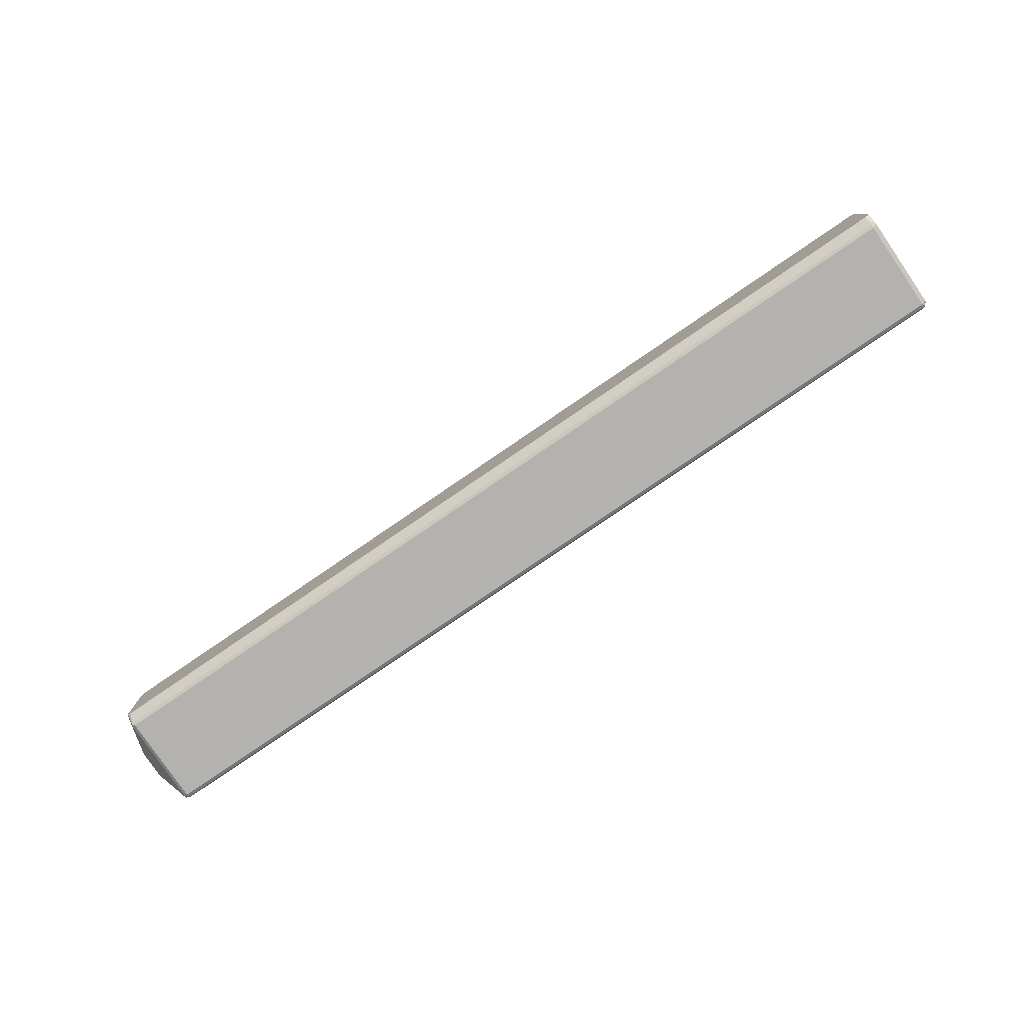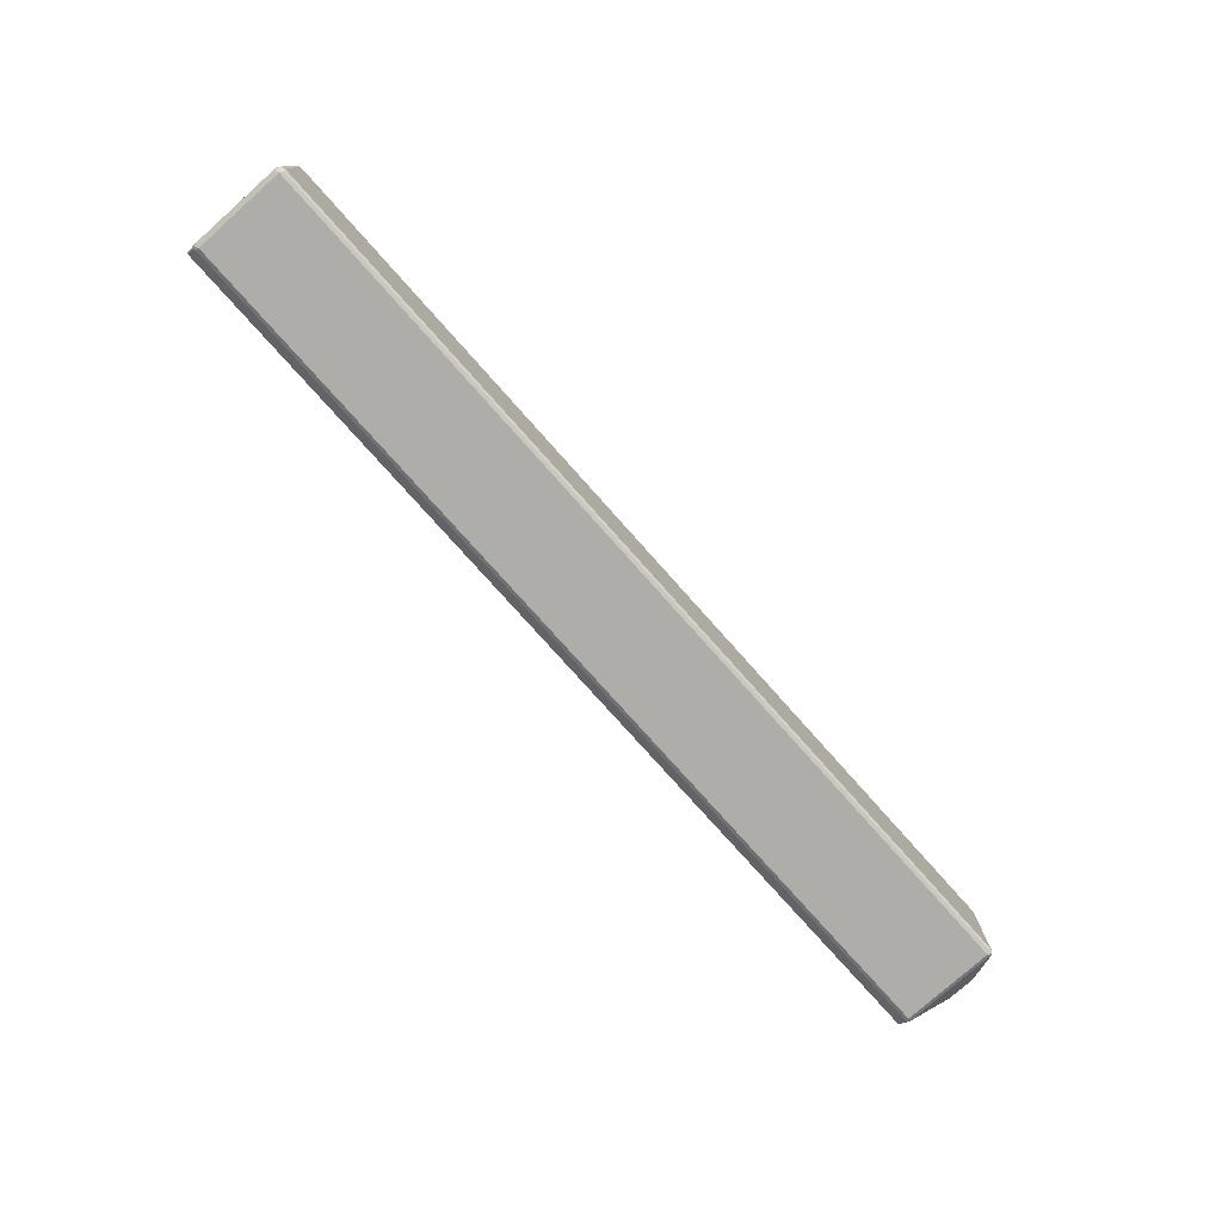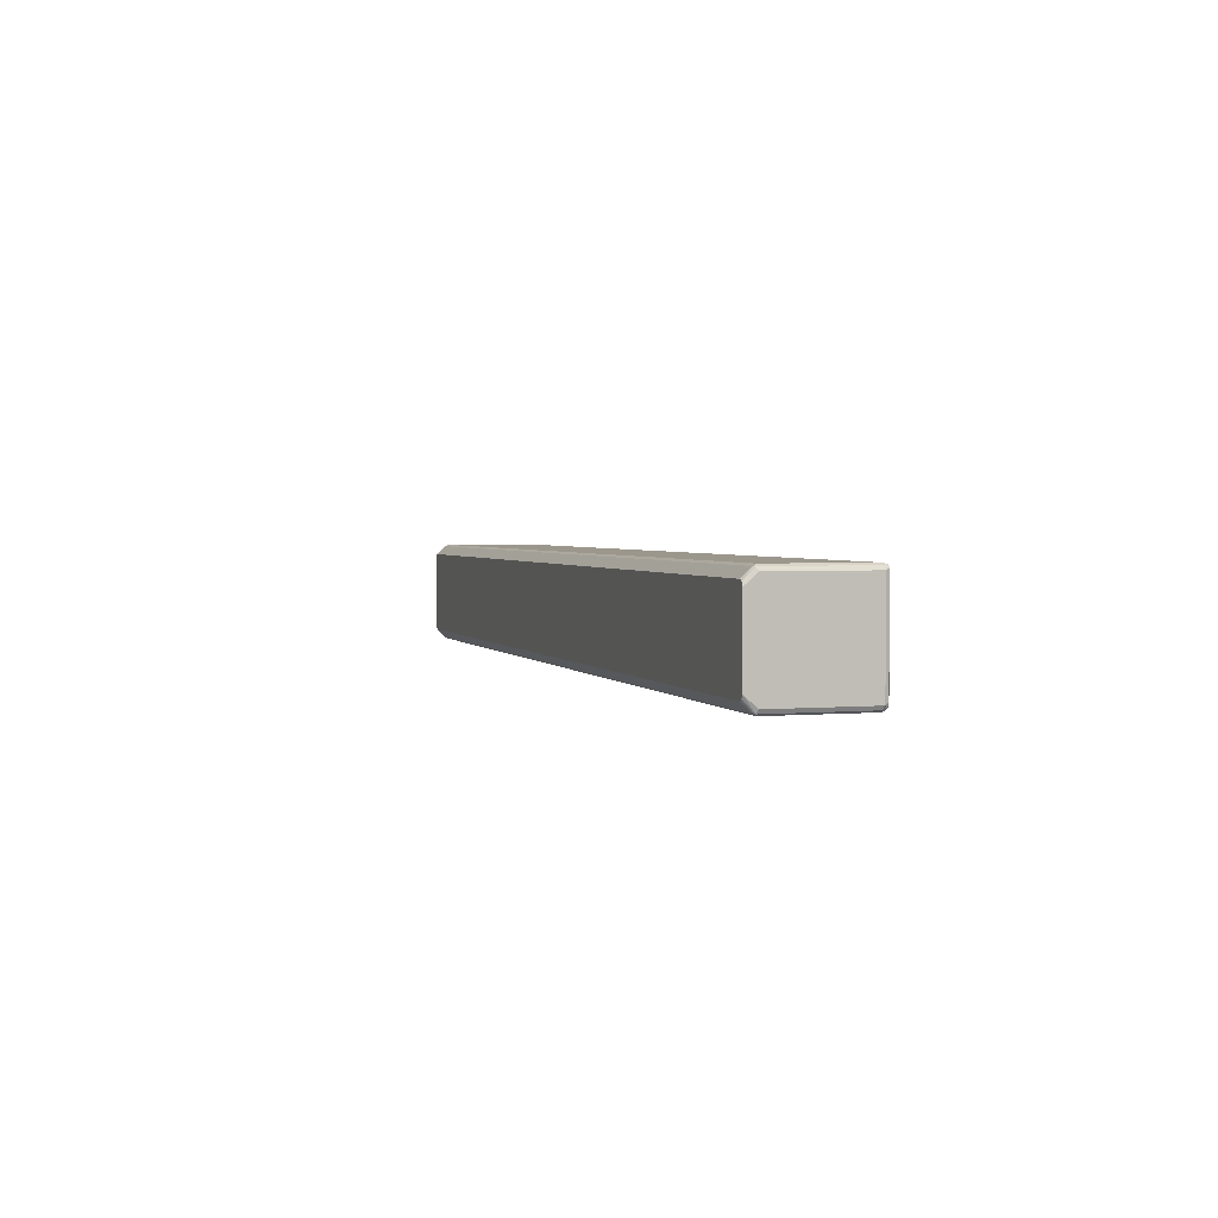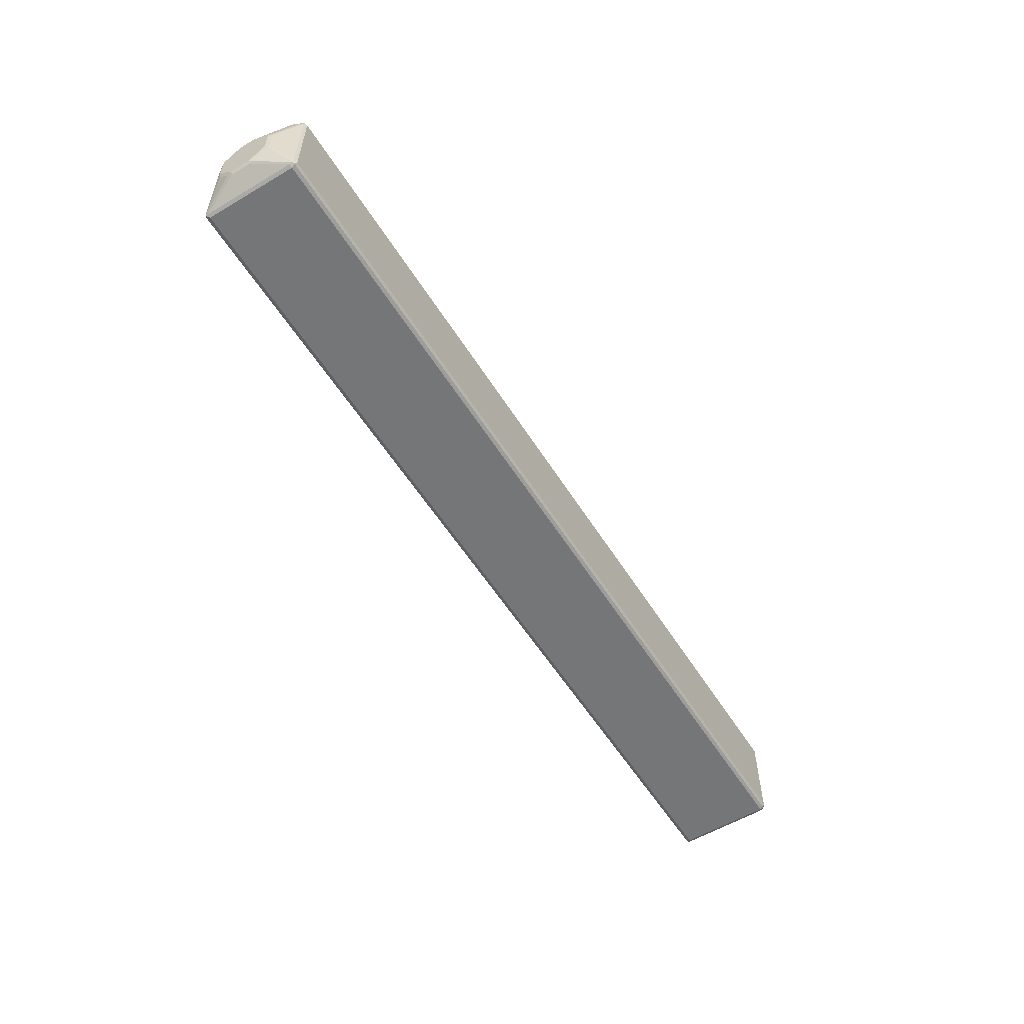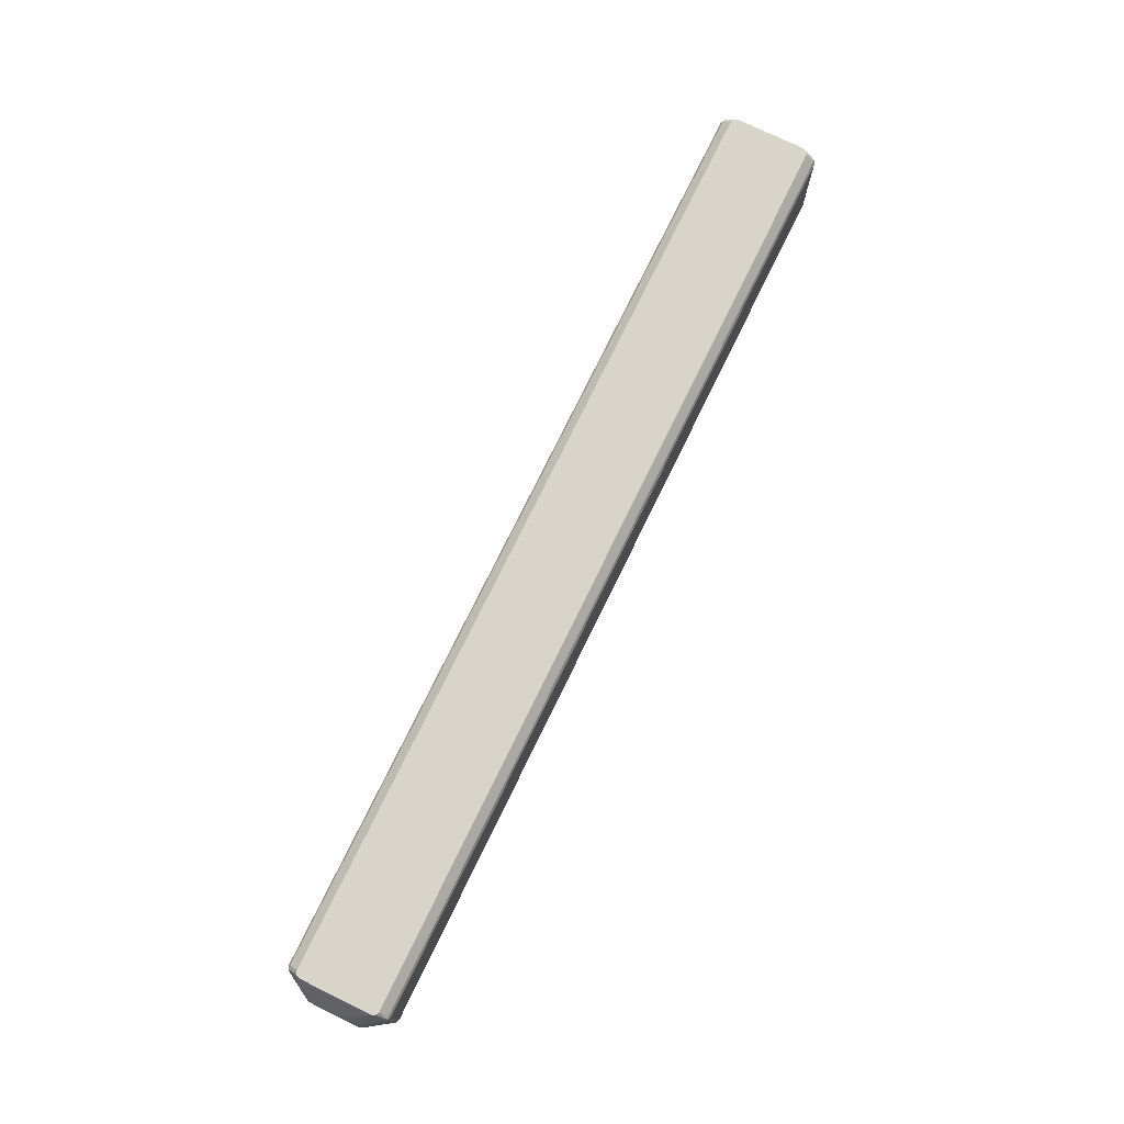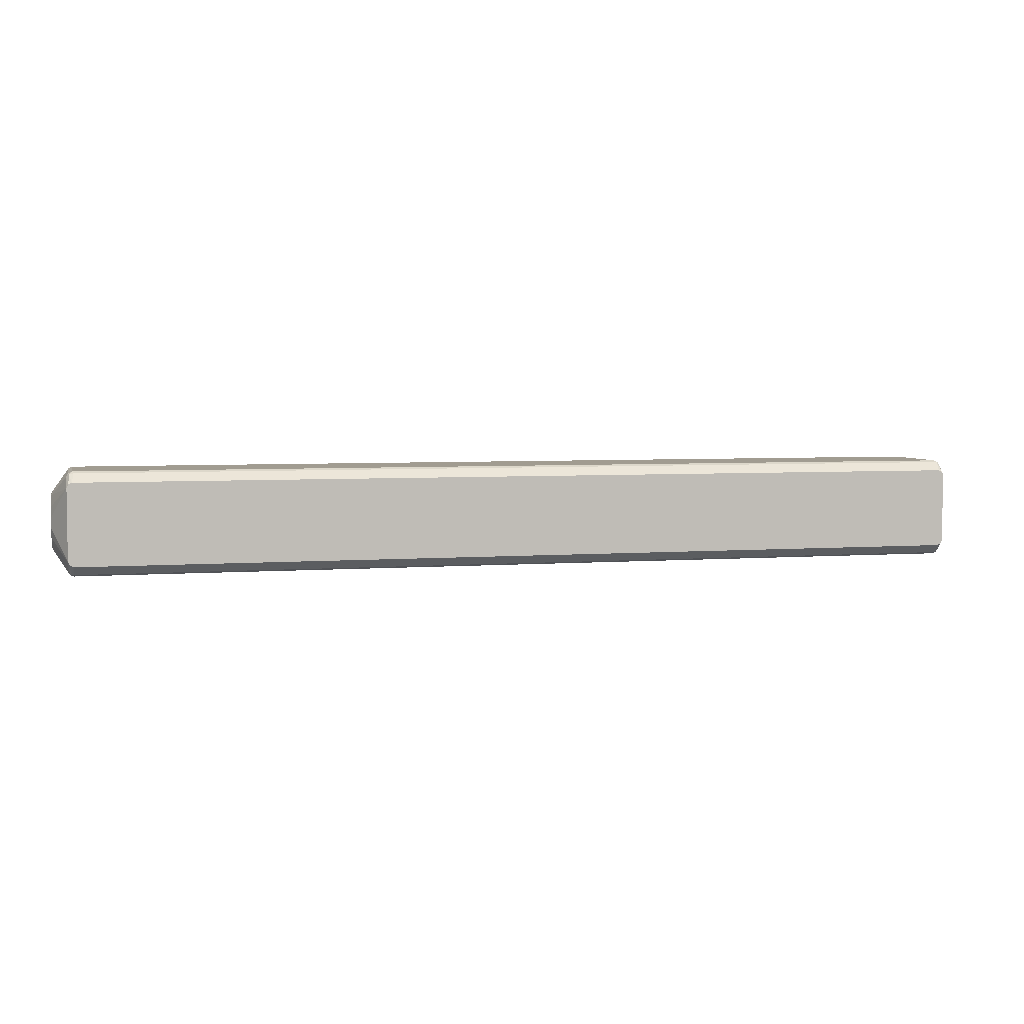
<metadata>
{"format":"obj","ext":"obj","renderer":"f3d","projection":"perspective","resolution":1024,"background":"white","views":[{"elev":-79.7,"azim":34.3,"up":"+Y"},{"elev":-77.4,"azim":131.7,"up":"+Y"},{"elev":2.6,"azim":72.6,"up":"+Y"},{"elev":-56.7,"azim":-58.2,"up":"+Z"},{"elev":75.4,"azim":-64.0,"up":"+Z"},{"elev":4.5,"azim":-14.0,"up":"+Y"}]}
</metadata>
<code>
v 0.8631 0.09196 -0.4481
v -0.8299 0.09433 -0.4433
v 0.8583 0.09433 -0.4433
v -0.8299 0.09433 -0.2736
v -0.8362 0.09117 -0.4465
v -0.8347 0.0896 -0.4504
v -0.8394 0.08489 -0.4433
v -0.8654 0.04716 -0.3974
v -0.8654 0.02829 -0.4162
v -0.8362 0.08489 -0.4496
v -0.8362 -0.08489 -0.4496
v -0.8646 -0.01885 -0.4213
v -0.8654 -0.02358 -0.4198
v -0.8646 0.01885 -0.4213
v -0.8678 0.01885 -0.415
v -0.8678 -0.01885 -0.415
v -0.8678 -0.04716 -0.3867
v -0.8654 -0.05187 -0.3915
v -0.8371 -0.0896 -0.4481
v -0.8299 -0.08489 -0.4528
v -0.8332 -0.09117 -0.4496
v -0.8299 -0.09433 -0.4433
v -0.8362 -0.09117 -0.4433
v -0.8646 -0.05344 -0.3867
v -0.8646 -0.05344 -0.3396
v -0.8678 -0.04716 -0.3396
v -0.8678 0.04716 -0.3396
v -0.8678 0.04716 -0.3867
v -0.8646 0.05344 -0.3899
v -0.8646 0.05344 -0.3427
v -0.8362 0.09117 -0.2767
v -0.8347 0.0896 -0.2688
v -0.8269 0.09117 -0.2673
v -0.8299 0.07545 -0.2513
v -0.8362 0.07232 -0.2513
v -0.8394 0.06602 -0.2513
v -0.8394 0.08489 -0.2736
v -0.8678 0.02829 -0.3207
v -0.8678 0.009418 -0.3113
v -0.8678 -0.02829 -0.3207
v -0.8678 -0.009418 -0.3113
v -0.8394 -0.06602 -0.2513
v -0.8654 -0.03891 -0.3207
v -0.8654 -0.04833 -0.3301
v -0.8394 -0.08489 -0.2736
v -0.8362 -0.09117 -0.2736
v -0.8347 -0.09196 -0.2688
v -0.8362 -0.08803 -0.2673
v -0.8362 -0.07232 -0.2513
v -0.8299 -0.07545 -0.2513
v -0.8299 -0.09117 -0.2673
v 0.8583 -0.09117 -0.2673
v 0.8583 -0.09433 -0.2736
v -0.8299 -0.09433 -0.2736
v 0.8583 -0.09433 -0.4433
v 0.8646 -0.09117 -0.2704
v 0.8646 -0.09117 -0.4402
v 0.8678 -0.08489 -0.4433
v 0.8631 -0.0896 -0.4481
v 0.8551 -0.09117 -0.4496
v 0.8583 -0.08489 -0.4528
v 0.8646 -0.08173 -0.4496
v 0.8678 0.08489 -0.4433
v 0.8646 0.08803 -0.4496
v 0.8583 0.08489 -0.4528
v 0.8583 0.09117 -0.4496
v -0.8299 0.08489 -0.4528
v -0.8299 0.09117 -0.4496
v 0.8646 0.09117 -0.4433
v 0.8654 0.0896 -0.2688
v 0.8678 0.08489 -0.2736
v 0.8678 0.06602 -0.2513
v 0.8646 0.07232 -0.2513
v 0.8614 0.09117 -0.2673
v 0.8583 0.09433 -0.2736
v 0.8646 0.09117 -0.2736
v 0.8583 0.07545 -0.2513
v 0.8648 -0.07211 -0.2513
v 0.8678 -0.06602 -0.2513
v 0.8678 -0.08489 -0.362
v 0.8678 -0.08489 -0.2736
v 0.8631 -0.0896 -0.2665
v 0.8583 -0.07545 -0.2513
v 0.8644 -0.07241 -0.2513
f 6 68 67
f 65 61 67
f 64 62 61
f 20 67 61
f 6 67 20
f 65 67 66
f 65 64 61
f 69 63 1
f 1 66 68
f 67 68 66
f 11 6 20
f 20 61 21
f 70 63 69
f 65 66 1
f 70 72 71
f 70 71 63
f 2 1 68
f 65 1 64
f 57 56 55
f 64 63 62
f 24 23 25
f 70 73 72
f 25 46 26
f 54 22 53
f 55 53 22
f 55 56 53
f 57 58 56
f 57 59 58
f 57 55 59
f 55 60 59
f 55 22 60
f 22 21 60
f 60 21 61
f 59 60 61
f 59 61 62
f 59 62 58
f 62 63 58
f 64 1 63
f 70 74 73
f 42 50 36
f 70 76 75
f 82 84 83
f 82 78 84
f 84 78 83
f 50 83 78
f 52 83 50
f 51 52 50
f 77 50 78
f 36 50 77
f 42 36 39
f 34 36 77
f 34 77 33
f 56 58 80
f 58 63 80
f 72 80 63
f 71 72 63
f 48 42 45
f 25 23 46
f 82 83 52
f 70 75 74
f 82 52 53
f 82 56 78
f 70 69 76
f 69 1 76
f 1 75 76
f 1 3 75
f 4 75 3
f 4 33 75
f 75 33 74
f 77 74 33
f 73 74 77
f 73 77 72
f 72 77 78
f 79 72 78
f 79 80 72
f 81 80 79
f 81 56 80
f 81 79 56
f 56 79 78
f 82 53 56
f 47 46 23
f 6 2 68
f 47 22 54
f 19 20 21
f 19 21 22
f 19 22 23
f 19 23 24
f 18 19 24
f 18 24 25
f 18 25 26
f 18 26 17
f 17 26 15
f 15 26 27
f 28 15 27
f 8 15 28
f 9 15 8
f 9 14 15
f 9 10 14
f 14 10 12
f 29 8 28
f 19 11 20
f 29 5 8
f 13 11 19
f 13 18 17
f 2 3 1
f 2 4 3
f 2 5 4
f 6 5 2
f 7 5 6
f 7 8 5
f 7 9 8
f 7 10 9
f 7 6 10
f 11 10 6
f 11 12 10
f 13 12 11
f 13 14 12
f 13 15 14
f 16 15 13
f 16 17 15
f 16 13 17
f 13 19 18
f 29 30 5
f 47 23 22
f 30 28 27
f 43 42 40
f 44 42 43
f 44 45 42
f 44 26 45
f 44 43 26
f 43 40 26
f 45 26 46
f 47 45 46
f 47 48 45
f 49 42 48
f 49 50 42
f 49 47 50
f 47 51 50
f 47 52 51
f 47 53 52
f 47 54 53
f 29 28 30
f 41 40 42
f 41 42 39
f 49 48 47
f 40 39 26
f 30 27 31
f 41 39 40
f 30 31 5
f 5 31 4
f 32 4 31
f 32 33 4
f 35 34 32
f 35 36 34
f 35 37 36
f 32 34 33
f 35 32 37
f 32 31 37
f 37 31 27
f 37 27 36
f 38 36 27
f 38 39 36
f 39 27 26
f 38 27 39

</code>
